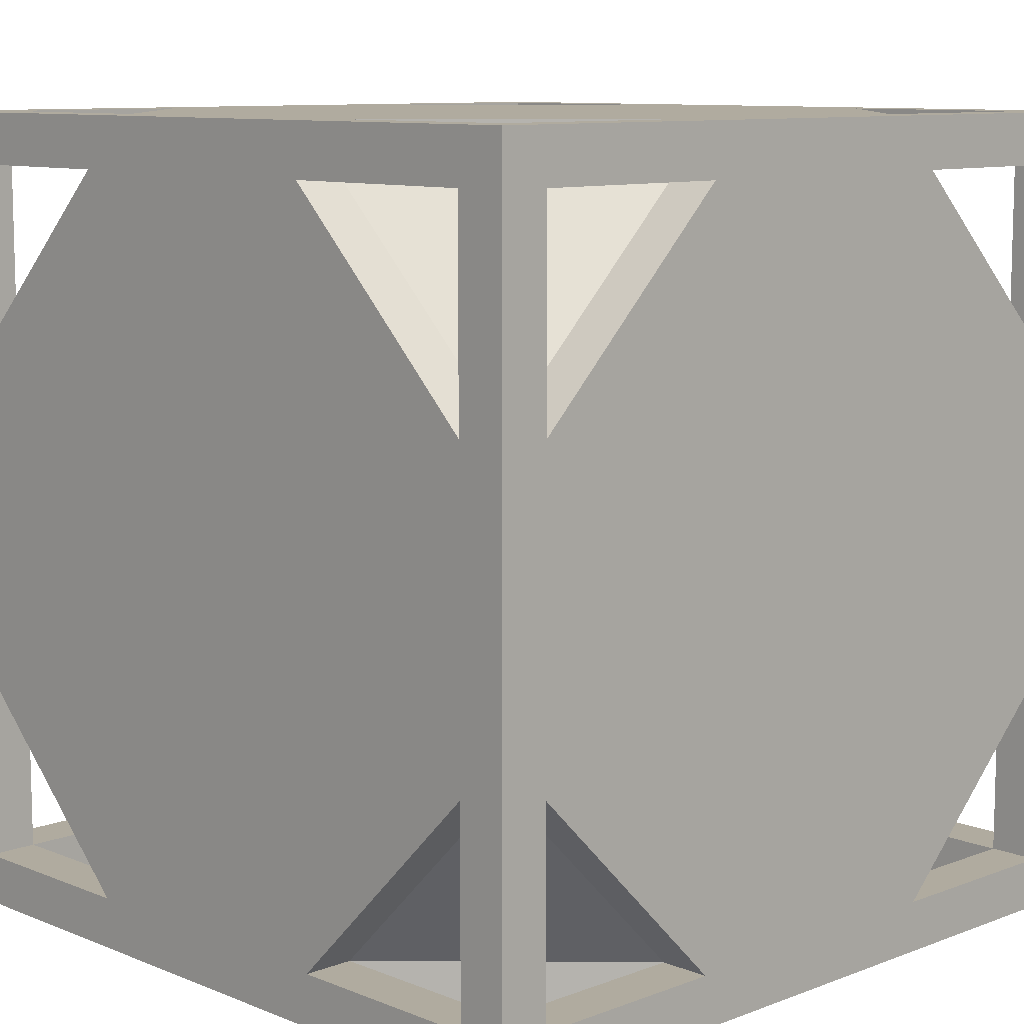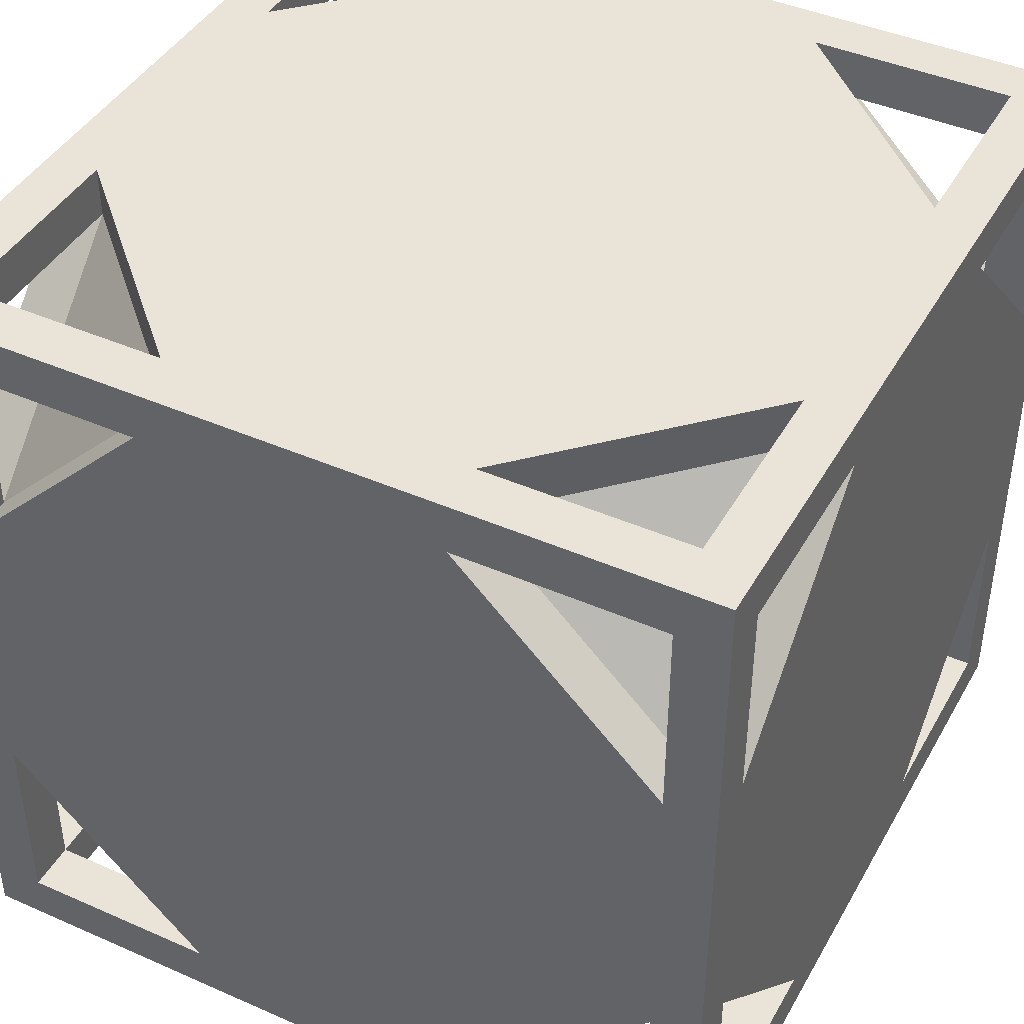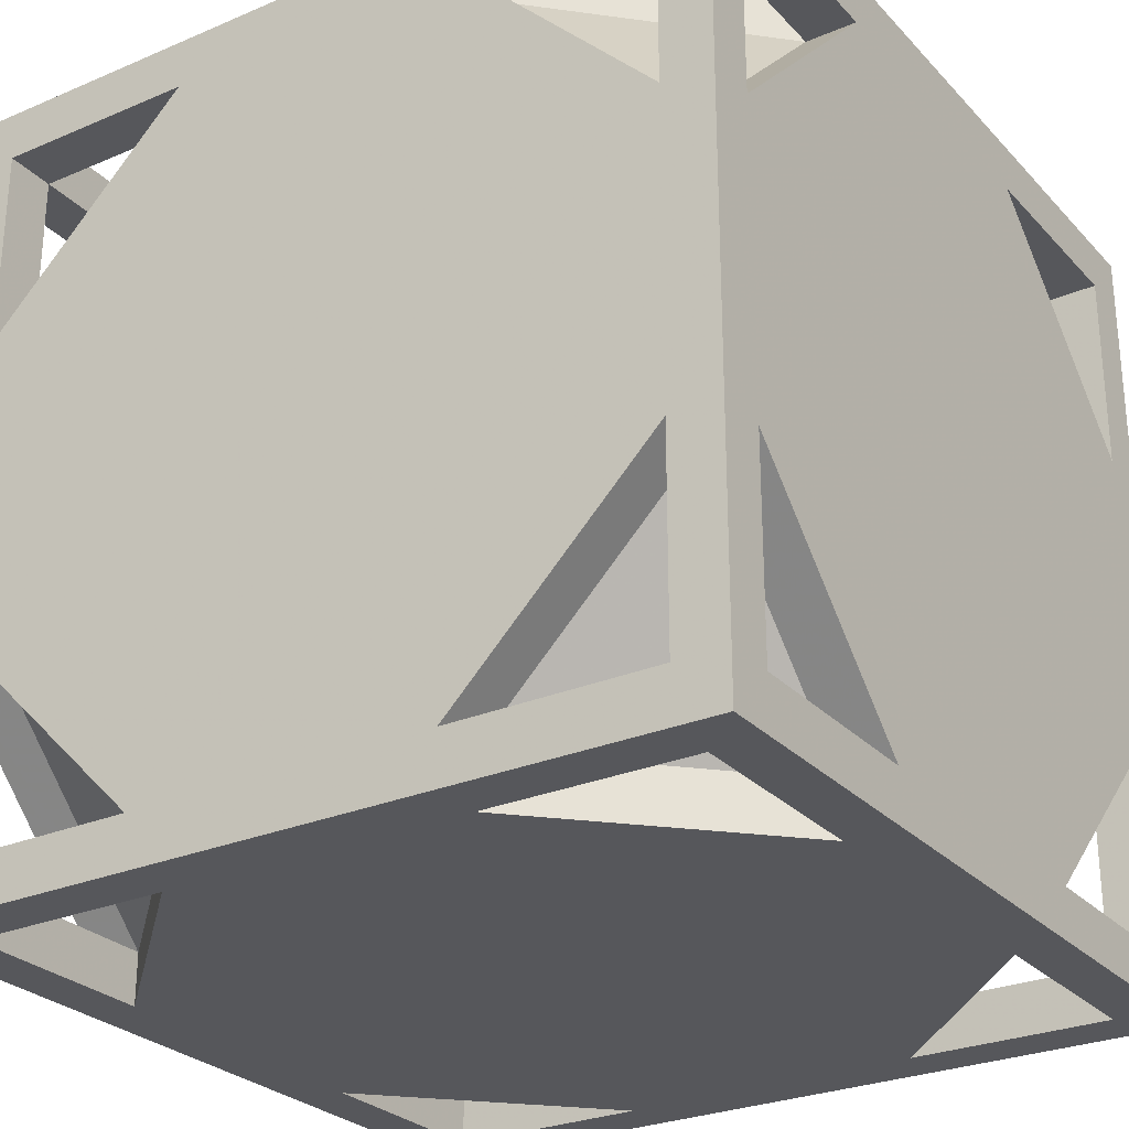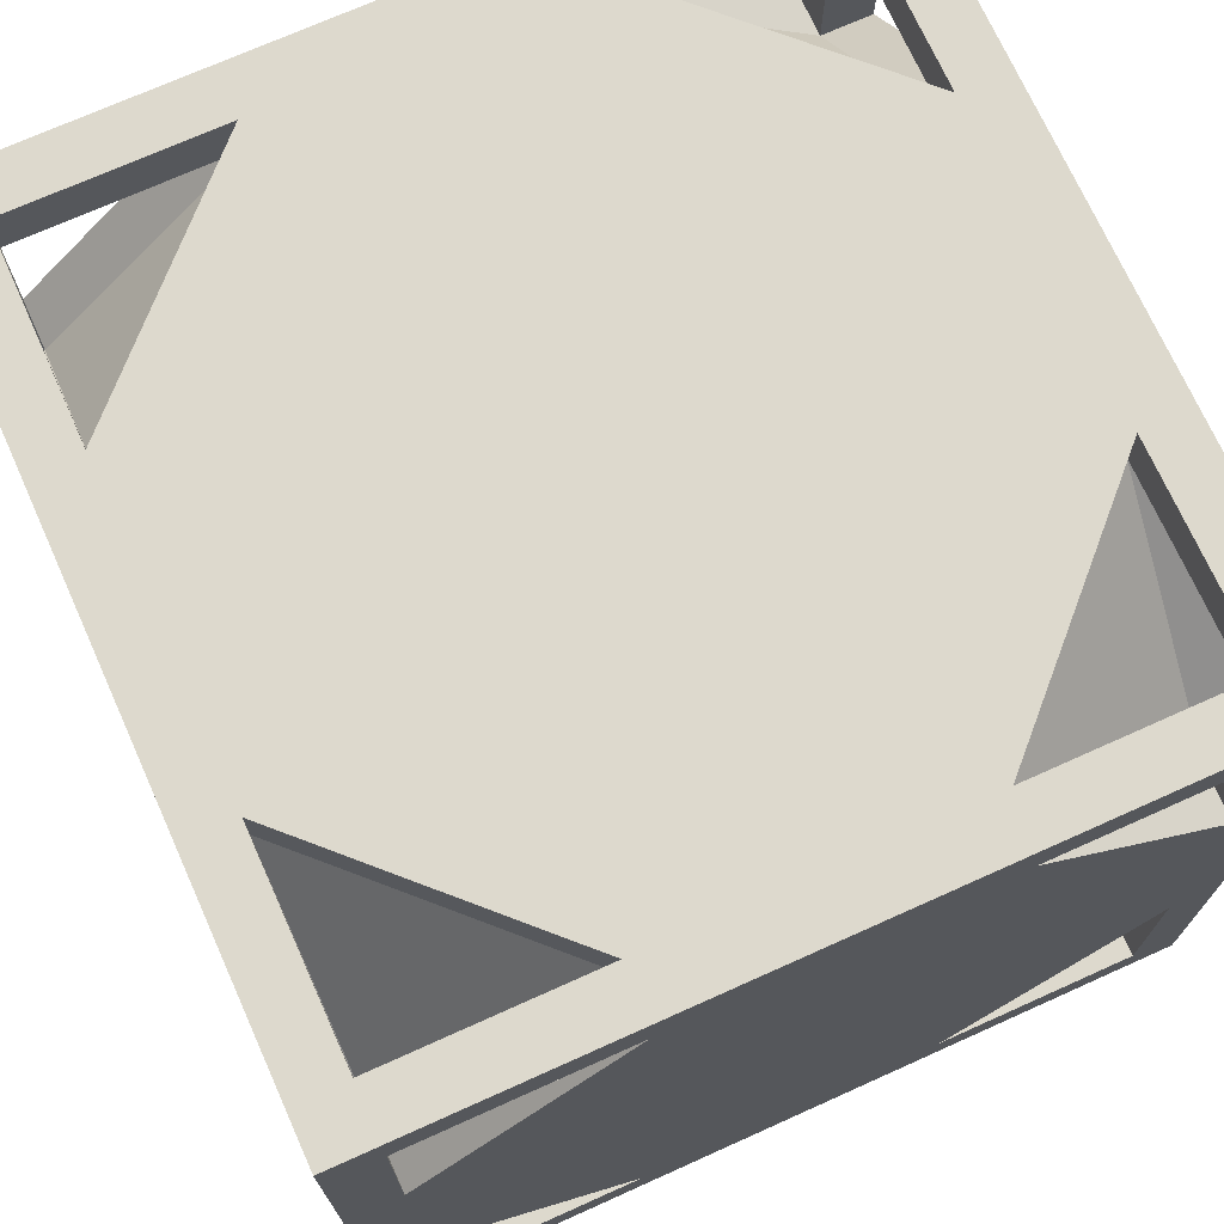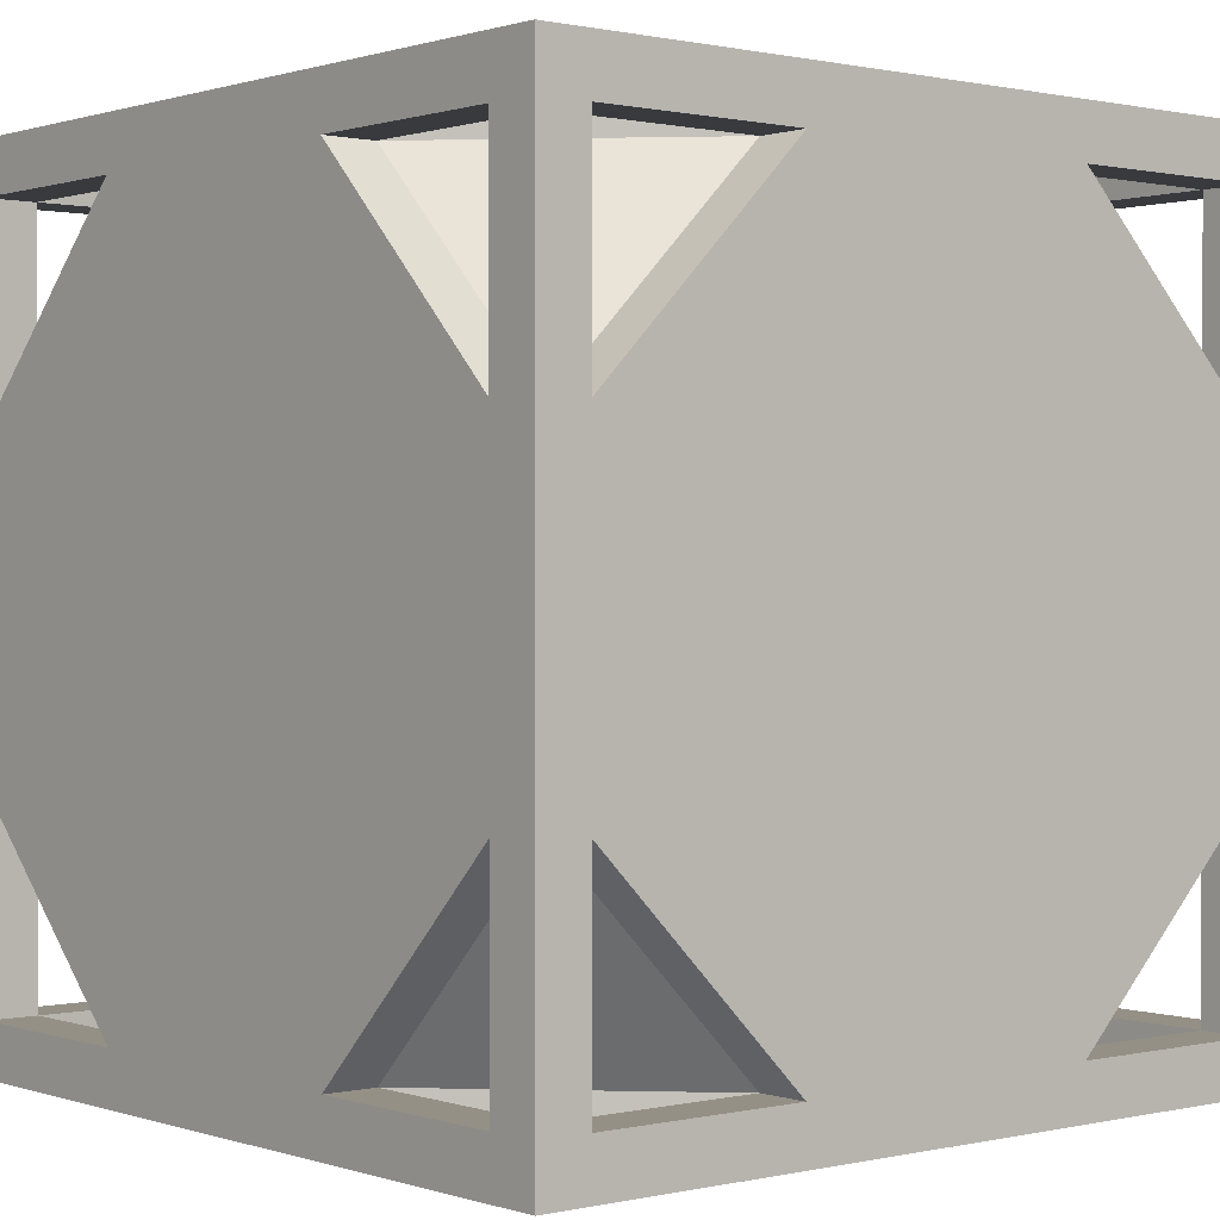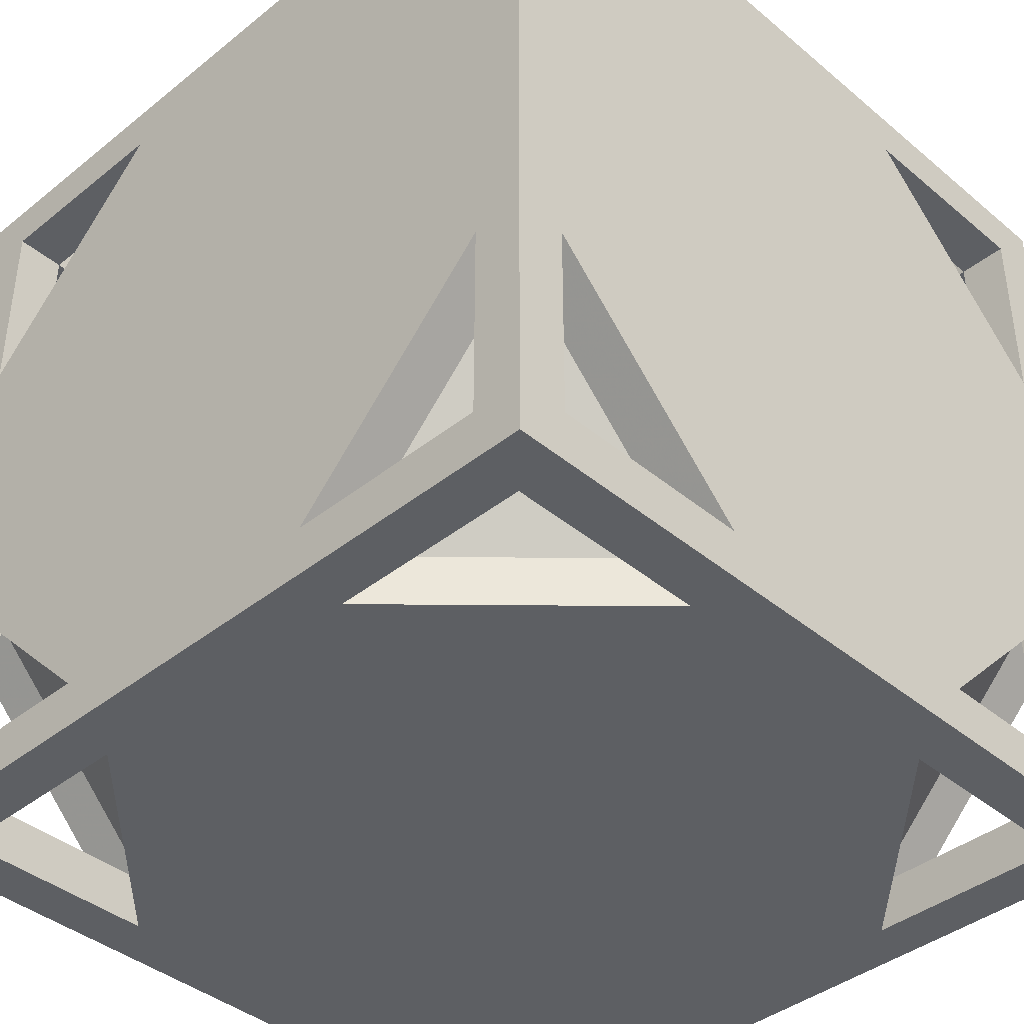
<metadata>
{"format":"obj","ext":"obj","renderer":"f3d","projection":"perspective","resolution":1024,"background":"white","views":[{"elev":9.7,"azim":-44.2,"up":"+Y"},{"elev":42.9,"azim":117.6,"up":"+Z"},{"elev":-27.4,"azim":-146.8,"up":"+Z"},{"elev":72.0,"azim":-114.2,"up":"+Z"},{"elev":0.6,"azim":140.1,"up":"+Y"},{"elev":-40.4,"azim":-135.6,"up":"+Y"}]}
</metadata>
<code>
v -0.5 1 -0.5
v -0.4375 1 -0.4375
v -0.5 1 0.5
v -0.4375 1 0.4375
v 0.5 1 0.5
v 0.4375 1 0.4375
v 0.4375 1 -0.4375
v 0.5 1 -0.5
v 0.1875 1 -0.4375
v 0.4375 1 -0.1875
v -0.4375 1 -0.1875
v -0.1875 1 -0.4375
v -0.4375 1 0.1875
v -0.1875 1 0.4375
v 0.4375 1 0.1875
v 0.1875 1 0.4375
v 0.4375 0.9375 -0.4375
v -0.4375 0.9375 -0.4375
v -0.4375 0.9375 0.4375
v 0.4375 0.9375 0.4375
v 0.1875 0.9375 0.4375
v -0.1875 0.9375 0.4375
v -0.4375 0.9375 0.1875
v -0.4375 0.9375 -0.1875
v -0.1875 0.9375 -0.4375
v 0.1875 0.9375 -0.4375
v 0.4375 0.9375 -0.1875
v 0.4375 0.9375 0.1875
v 0.5 0.9375 -0.4375
v 0.4375 0.9375 -0.5
v 0.5 0.9375 -0.1875
v 0.5 0.9375 0.1875
v 0.5 0.9375 0.4375
v 0.4375 0.9375 0.5
v 0.1875 0.9375 0.5
v -0.1875 0.9375 0.5
v -0.4375 0.9375 0.5
v -0.5 0.9375 0.4375
v -0.5 0.9375 0.1875
v -0.5 0.9375 -0.1875
v -0.5 0.9375 -0.4375
v -0.4375 0.9375 -0.5
v -0.1875 0.9375 -0.5
v 0.1875 0.9375 -0.5
v 0.4375 0.6875 0.4375
v 0.4375 0.0625 0.4375
v 0.4375 0.3125 0.4375
v 0.1875 0.0625 0.4375
v -0.4375 0.0625 0.4375
v -0.4375 0.3125 0.4375
v -0.1875 0.0625 0.4375
v -0.4375 0.6875 0.4375
v -0.4375 0.6875 0.5
v 0.4375 0.6875 0.5
v 0.4375 0.3125 0.5
v 0.4375 0.0625 0.5
v 0.1875 0.0625 0.5
v -0.1875 0.0625 0.5
v -0.4375 0.0625 0.5
v -0.4375 0.3125 0.5
v -0.5 0 0.5
v 0.5 0 0.5
v 0.5 0.6875 -0.4375
v 0.5 0.0625 -0.4375
v 0.5 0.3125 -0.4375
v 0.5 0.0625 -0.1875
v 0.5 0.0625 0.4375
v 0.5 0.3125 0.4375
v 0.5 0.0625 0.1875
v 0.5 0 -0.5
v 0.4375 0.6875 -0.4375
v 0.4375 0.3125 -0.4375
v 0.4375 0.0625 -0.4375
v 0.4375 0.0625 -0.1875
v 0.4375 0.0625 0.1875
v 0.5 0.6875 0.4375
v -0.4375 0.6875 -0.4375
v -0.4375 0.0625 -0.4375
v -0.4375 0.3125 -0.4375
v -0.1875 0.0625 -0.4375
v 0.1875 0.0625 -0.4375
v -0.4375 0.6875 -0.5
v -0.4375 0.3125 -0.5
v -0.4375 0.0625 -0.5
v -0.5 0 -0.5
v -0.1875 0.0625 -0.5
v 0.1875 0.0625 -0.5
v 0.4375 0.0625 -0.5
v -0.4375 0 -0.4375
v 0.4375 0 -0.4375
v 0.4375 0.3125 -0.5
v 0.4375 0.6875 -0.5
v -0.4375 0.0625 -0.1875
v -0.4375 0.0625 0.1875
v -0.5 0.6875 0.4375
v -0.5 0.6875 -0.4375
v -0.5 0.0625 -0.4375
v -0.5 0.0625 -0.1875
v -0.5 0.0625 0.1875
v -0.5 0.0625 0.4375
v -0.5 0.3125 0.4375
v -0.5 0.3125 -0.4375
v -0.4375 0 0.4375
v -0.4375 0 0.1875
v -0.1875 0 0.4375
v 0.4375 0 0.4375
v 0.1875 0 0.4375
v 0.4375 0 0.1875
v 0.4375 0 -0.1875
v 0.1875 0 -0.4375
v -0.1875 0 -0.4375
v -0.4375 0 -0.1875
o subMesh_0
f 11 13 12
f 12 13 10
f 10 13 15
f 15 13 16
f 16 13 14
f 12 10 9
f 21 28 15
f 21 15 16
f 22 14 23
f 23 14 13
f 11 12 24
f 24 12 25
f 10 26 9
f 27 26 10
f 35 36 53
f 54 35 53
f 60 54 53
f 55 54 60
f 58 55 60
f 57 55 58
f 53 36 22
f 52 53 22
f 21 35 54
f 21 54 45
f 51 58 60
f 51 60 50
f 55 57 48
f 47 55 48
f 31 63 71
f 27 31 71
f 45 32 28
f 76 32 45
f 75 69 47
f 47 69 68
f 72 66 74
f 65 66 72
f 65 69 66
f 68 69 65
f 76 68 65
f 63 76 65
f 32 76 63
f 31 32 63
f 82 77 43
f 43 77 25
f 71 92 44
f 71 44 26
f 72 87 91
f 81 87 72
f 86 80 79
f 86 79 83
f 86 83 87
f 87 83 91
f 91 83 92
f 92 83 82
f 92 82 44
f 44 82 43
f 94 50 99
f 99 50 101
f 93 102 79
f 98 102 93
f 24 77 96
f 40 24 96
f 23 39 95
f 23 95 52
f 98 99 101
f 102 98 101
f 96 102 101
f 95 96 101
f 40 96 95
f 39 40 95
f 80 111 112
f 80 112 93
f 110 81 74
f 110 74 109
f 108 75 107
f 107 75 48
f 94 104 51
f 51 104 105
f 59 61 104
f 112 105 104
f 111 105 112
f 110 105 111
f 107 105 110
f 109 107 110
f 108 107 109
o subMesh_1
f 22 23 52
f 28 21 45
f 75 47 48
f 26 27 71
f 25 77 24
f 74 81 72
f 94 51 50
f 79 80 93
o subMesh_2
f 1 2 12
f 8 1 12
f 9 8 12
f 7 8 9
f 10 8 7
f 15 8 10
f 5 8 15
f 6 5 15
f 16 5 6
f 14 5 16
f 3 5 14
f 4 3 14
f 13 3 4
f 11 3 13
f 1 3 11
f 2 1 11
f 20 21 16
f 6 20 16
f 20 6 28
f 28 6 15
f 19 23 13
f 4 19 13
f 19 4 22
f 22 4 14
f 25 12 2
f 25 2 18
f 18 2 24
f 24 2 11
f 17 27 10
f 7 17 10
f 17 7 26
f 26 7 9
f 42 1 43
f 43 1 44
f 44 1 8
f 44 8 30
f 29 8 31
f 31 8 32
f 32 8 5
f 32 5 33
f 34 5 35
f 35 5 36
f 36 5 3
f 36 3 37
f 3 39 38
f 40 39 3
f 1 40 3
f 41 40 1
f 40 41 18
f 40 18 24
f 43 18 42
f 25 18 43
f 19 39 23
f 38 39 19
f 22 37 19
f 36 37 22
f 34 35 21
f 20 34 21
f 28 33 20
f 32 33 28
f 17 31 27
f 29 31 17
f 26 30 17
f 44 30 26
f 53 52 37
f 37 52 19
f 5 34 54
f 5 54 55
f 5 55 62
f 62 55 56
f 62 56 57
f 62 57 58
f 62 58 61
f 61 58 59
f 61 59 60
f 61 60 53
f 61 53 3
f 3 53 37
f 34 20 54
f 54 20 45
f 50 60 59
f 50 59 49
f 58 49 59
f 51 49 58
f 56 46 57
f 57 46 48
f 56 55 47
f 46 56 47
f 63 29 17
f 71 63 17
f 8 29 63
f 8 63 65
f 8 65 70
f 64 70 65
f 66 70 64
f 69 70 66
f 62 70 69
f 67 62 69
f 68 62 67
f 76 62 68
f 5 62 76
f 33 5 76
f 20 76 45
f 33 76 20
f 47 68 46
f 46 68 67
f 75 46 67
f 69 75 67
f 65 72 64
f 64 72 73
f 64 73 74
f 64 74 66
f 42 18 77
f 82 42 77
f 78 83 79
f 84 83 78
f 84 78 80
f 84 80 86
f 73 88 81
f 81 88 87
f 17 92 71
f 30 92 17
f 88 72 91
f 73 72 88
f 30 8 92
f 92 8 91
f 91 8 70
f 91 70 88
f 88 70 87
f 87 70 86
f 86 70 85
f 86 85 84
f 83 84 85
f 83 85 82
f 82 85 1
f 82 1 42
f 94 99 49
f 49 99 100
f 50 49 100
f 101 50 100
f 102 97 79
f 79 97 78
f 78 97 93
f 93 97 98
f 3 38 95
f 3 95 101
f 3 101 61
f 61 101 100
f 61 100 99
f 61 99 98
f 61 98 85
f 85 98 97
f 85 97 102
f 85 102 96
f 85 96 1
f 1 96 41
f 41 96 18
f 18 96 77
f 19 52 95
f 38 19 95
f 78 93 112
f 89 78 112
f 80 78 89
f 111 80 89
f 81 90 73
f 110 90 81
f 109 74 73
f 109 73 90
f 107 48 46
f 107 46 106
f 75 106 46
f 108 106 75
f 49 103 94
f 94 103 104
f 49 51 105
f 103 49 105
f 61 103 105
f 107 61 105
f 62 61 107
f 106 62 107
f 108 62 106
f 109 62 108
f 70 62 109
f 90 70 109
f 110 70 90
f 111 70 110
f 85 70 111
f 89 85 111
f 112 85 89
f 104 85 112
f 61 85 104
f 61 104 103

</code>
